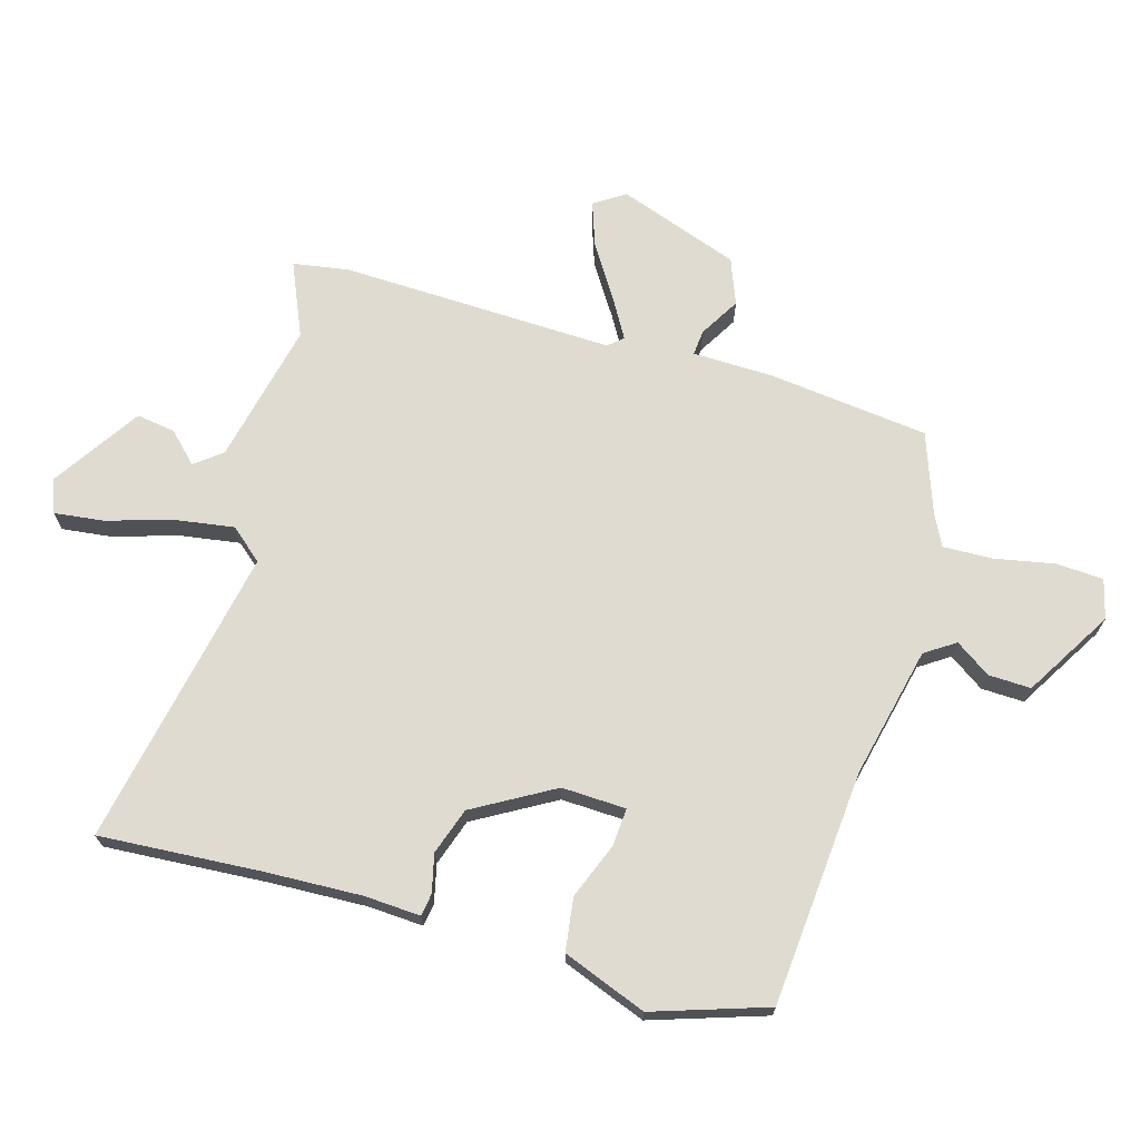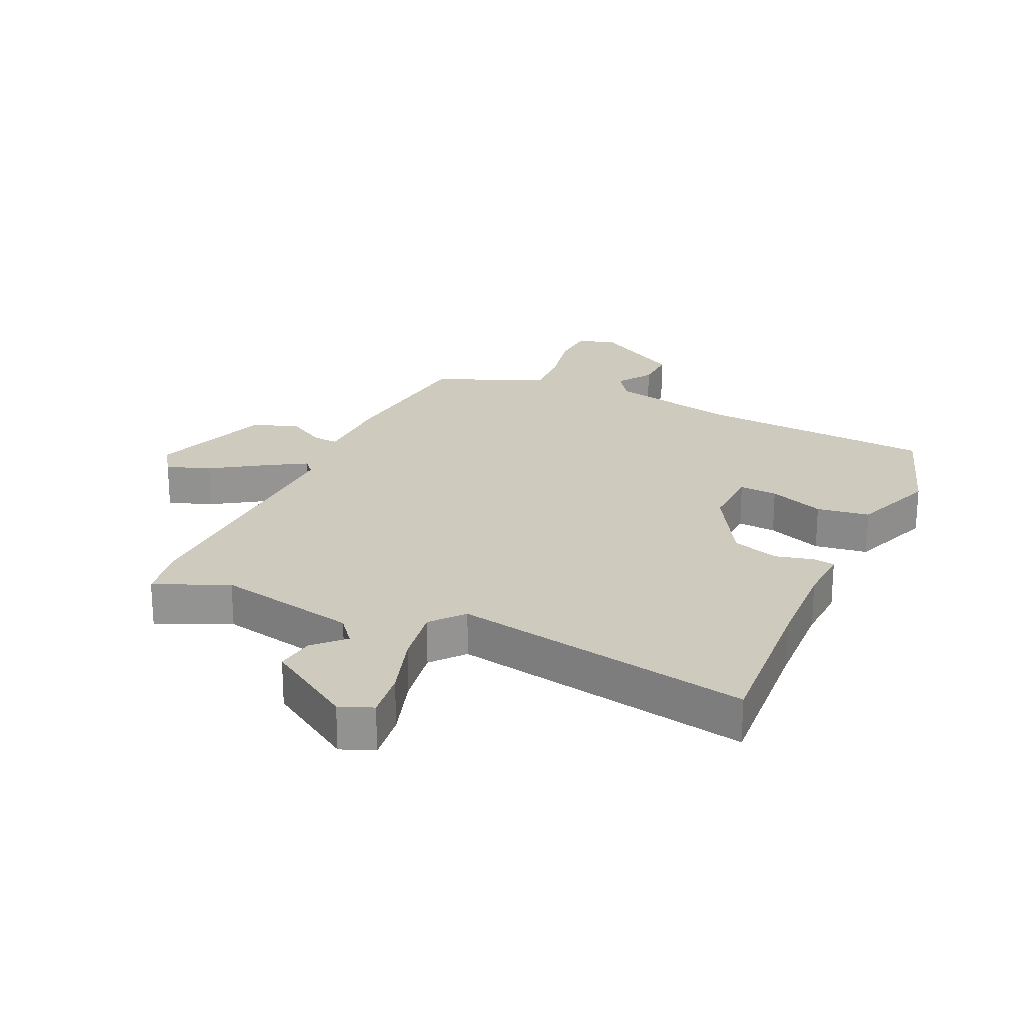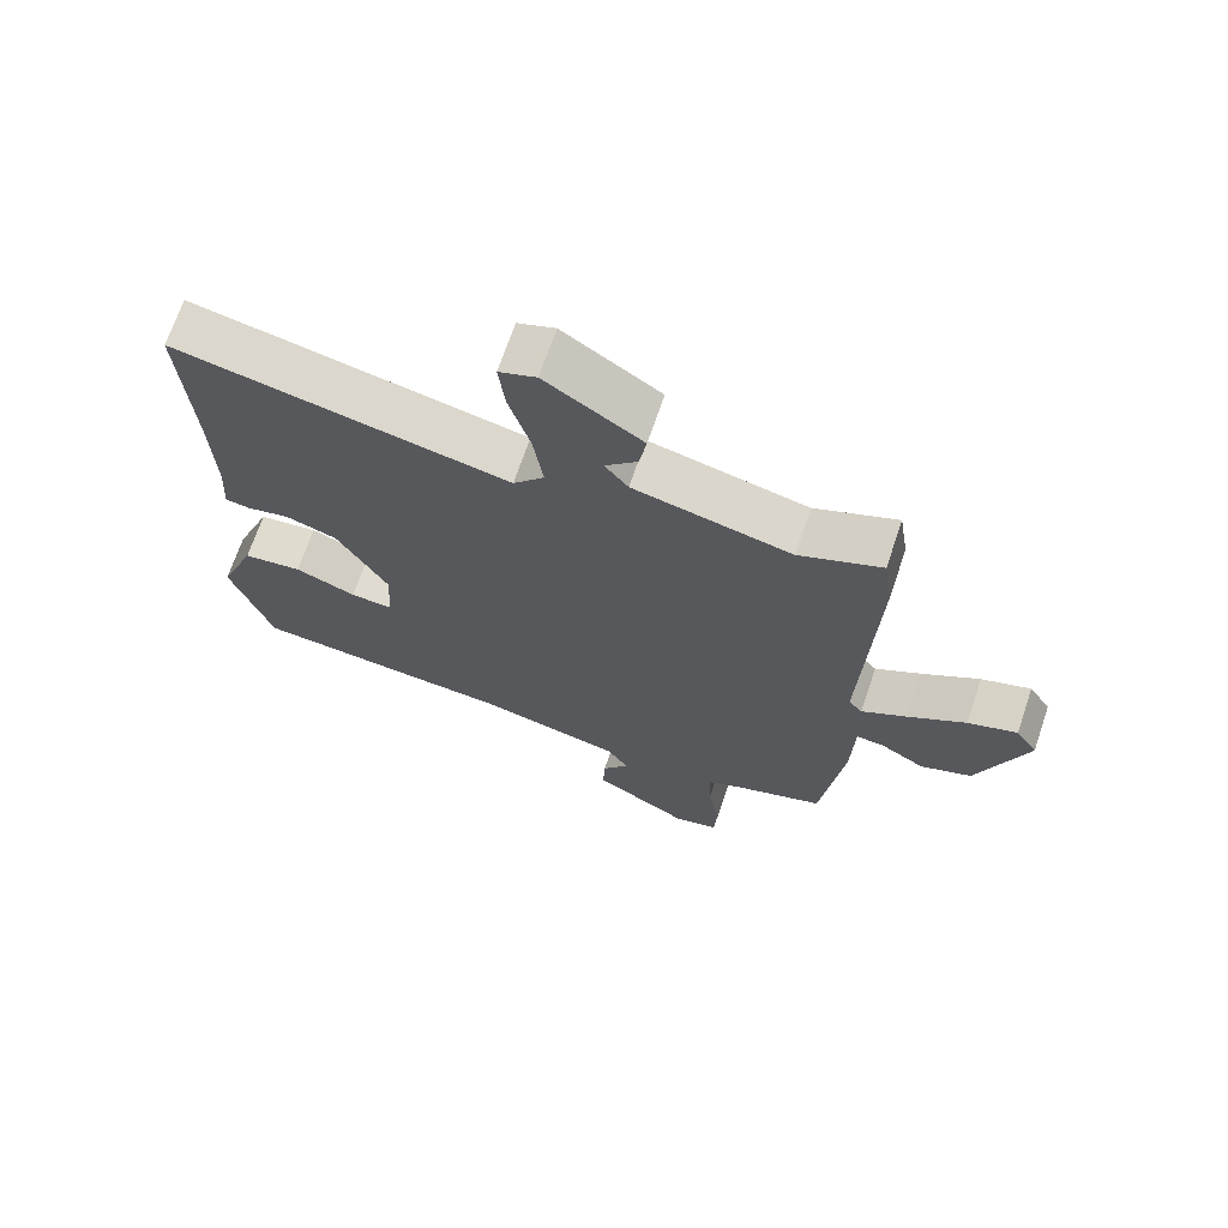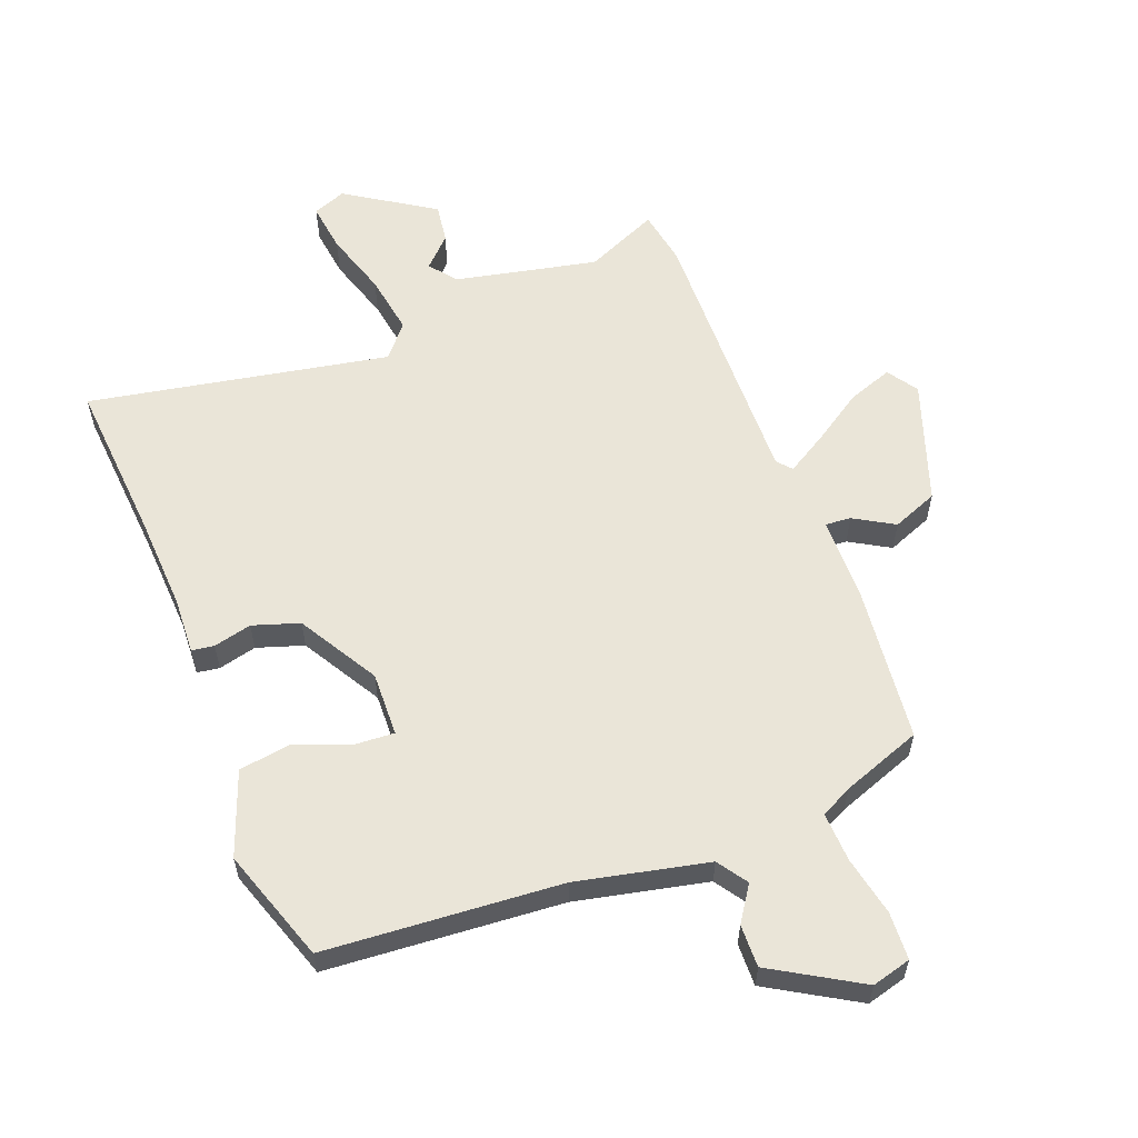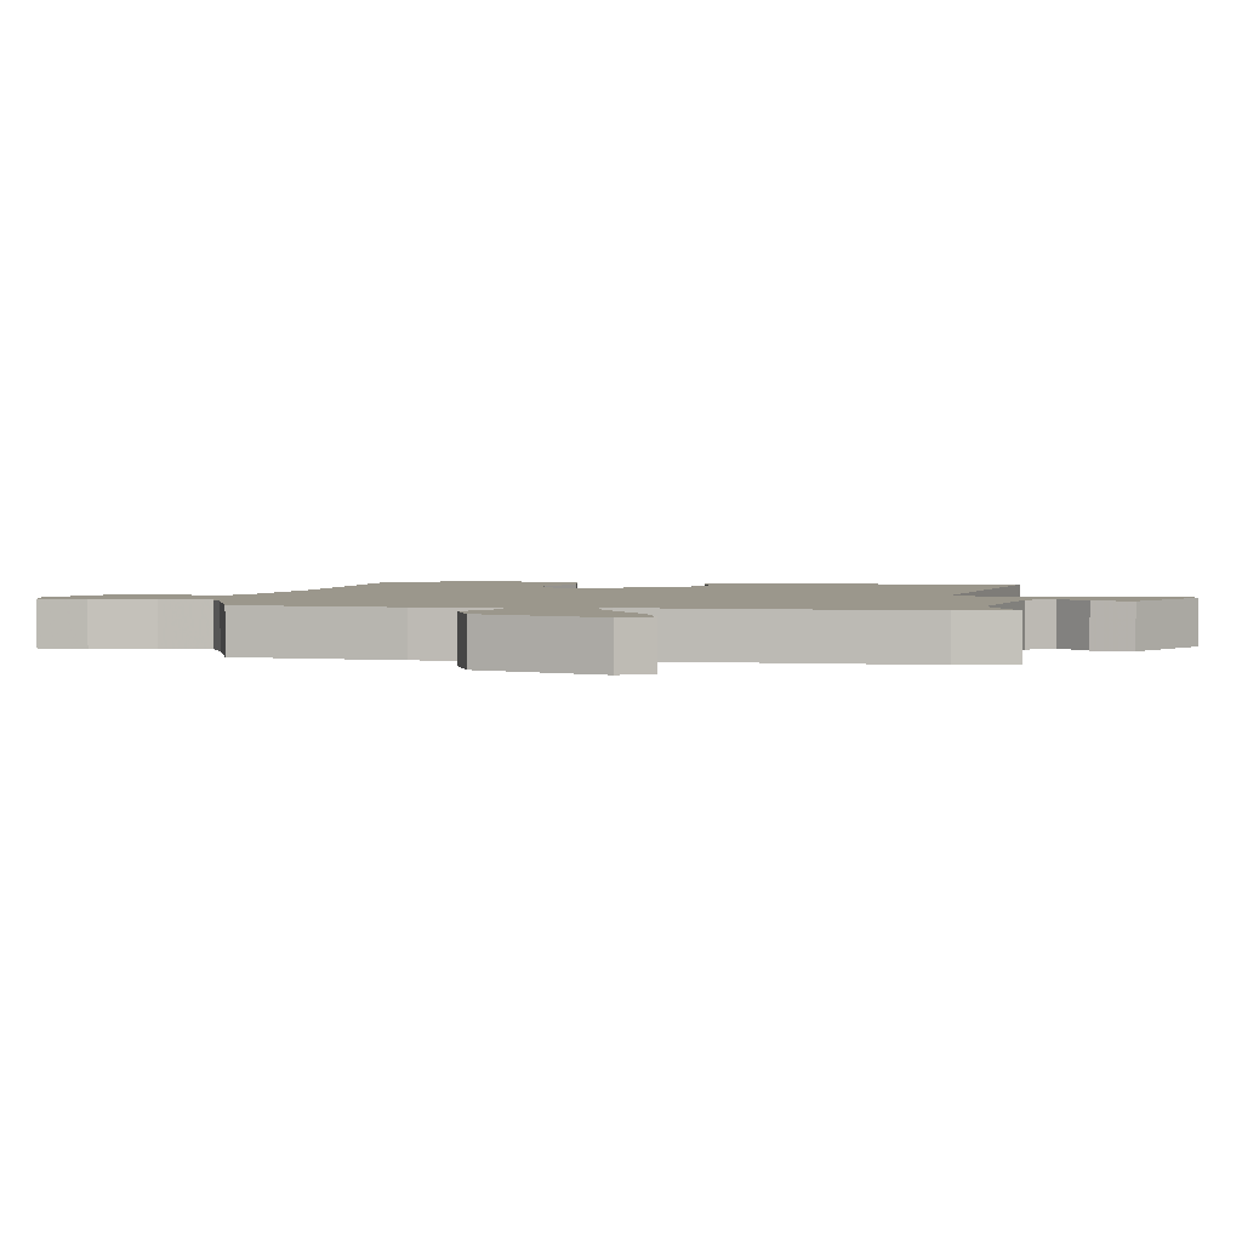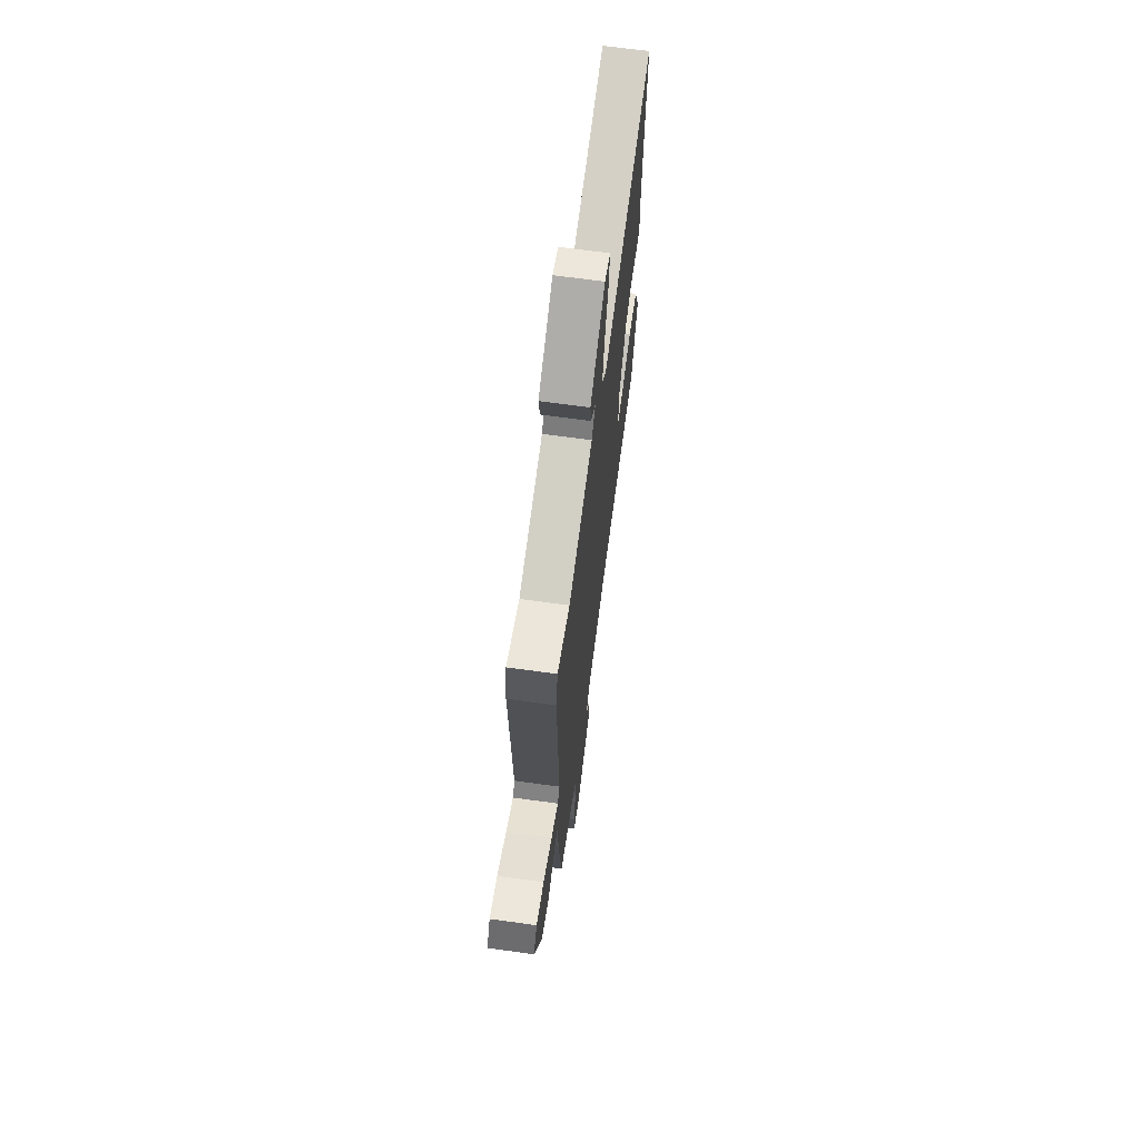
<metadata>
{"format":"obj","ext":"obj","renderer":"f3d","projection":"perspective","resolution":1024,"background":"white","views":[{"elev":69.9,"azim":105.6,"up":"+Y"},{"elev":23.2,"azim":23.6,"up":"+Y"},{"elev":69.3,"azim":-161.3,"up":"+Z"},{"elev":58.7,"azim":157.9,"up":"+Y"},{"elev":2.7,"azim":-81.8,"up":"+Y"},{"elev":68.2,"azim":-82.2,"up":"+Z"}]}
</metadata>
<code>
v -0.473 0.07 -0.49
v -0.505 0.07 -0.232
v -0.509 0.07 -0.101
v -0.55 0.07 -0.105
v -0.614 0.07 -0.144
v -0.688 0.07 -0.116
v -0.759 0.07 0.079
v -0.727 0.07 0.129
v -0.655 0.07 0.105
v -0.571 0.07 0.052
v -0.505 0.07 0.014
v -0.485 0.07 0.038
v -0.503 0.07 0.48
v -0.489 0.07 0.57
v -0.37 0.07 0.52
v -0.142 0.07 0.573
v -0.108 0.07 0.617
v -0.155 0.07 0.663
v -0.165 0.07 0.726
v -0.025 0.07 0.82
v 0.029 0.07 0.8
v 0.02 0.07 0.72
v -0.011 0.07 0.615
v -0.025 0.07 0.518
v 0.02 0.07 0.466
v 0.504 0.07 0.566
v 0.489 0.07 0.303
v 0.484 0.07 0.148
v 0.49 0.07 0.058
v 0.454 0.07 0.052
v 0.392 0.07 0.066
v 0.317 0.07 0.04
v 0.244 0.07 -0.09
v 0.249 0.07 -0.194
v 0.311 0.07 -0.189
v 0.4 0.07 -0.153
v 0.486 0.07 -0.164
v 0.539 0.07 -0.299
v 0.48 0.07 -0.484
v 0.099 0.07 -0.519
v -0.112 0.07 -0.569
v -0.144 0.07 -0.618
v -0.105 0.07 -0.674
v -0.102 0.07 -0.743
v -0.243 0.07 -0.83
v -0.307 0.07 -0.814
v -0.312 0.07 -0.737
v -0.294 0.07 -0.64
v -0.292 0.07 -0.56
v -0.343 0.07 -0.535
v -0.473 0 -0.49
v -0.505 0 -0.232
v -0.509 0 -0.101
v -0.55 0 -0.105
v -0.614 0 -0.144
v -0.688 0 -0.116
v -0.759 0 0.079
v -0.727 0 0.129
v -0.655 0 0.105
v -0.571 0 0.052
v -0.505 0 0.014
v -0.485 0 0.038
v -0.503 0 0.48
v -0.489 0 0.57
v -0.37 0 0.52
v -0.142 0 0.573
v -0.108 0 0.617
v -0.155 0 0.663
v -0.165 0 0.726
v -0.025 0 0.82
v 0.029 0 0.8
v 0.02 0 0.72
v -0.011 0 0.615
v -0.025 0 0.518
v 0.02 0 0.466
v 0.504 0 0.566
v 0.489 0 0.303
v 0.484 0 0.148
v 0.49 0 0.058
v 0.454 0 0.052
v 0.392 0 0.066
v 0.317 0 0.04
v 0.244 0 -0.09
v 0.249 0 -0.194
v 0.311 0 -0.189
v 0.4 0 -0.153
v 0.486 0 -0.164
v 0.539 0 -0.299
v 0.48 0 -0.484
v 0.099 0 -0.519
v -0.112 0 -0.569
v -0.144 0 -0.618
v -0.105 0 -0.674
v -0.102 0 -0.743
v -0.243 0 -0.83
v -0.307 0 -0.814
v -0.312 0 -0.737
v -0.294 0 -0.64
v -0.292 0 -0.56
v -0.343 0 -0.535
f 45 46 47 48
f 45 48 49
f 42 43 44 45
f 42 45 49
f 41 42 49 50
f 37 38 39 40
f 35 36 37 40
f 34 35 40 41
f 33 34 41 50
f 28 29 30 31
f 27 28 31 32
f 25 26 27 32
f 24 25 32 33
f 20 21 22 23
f 20 23 24
f 17 18 19 20
f 17 20 24
f 16 17 24 33
f 12 13 14 15
f 12 15 16 33
f 7 8 9 10
f 7 10 11
f 4 5 6 7
f 3 4 7 11
f 11 12 33 50
f 3 11 50
f 1 2 3 50
f 98 97 96 95
f 99 98 95
f 95 94 93 92
f 99 95 92
f 100 99 92 91
f 90 89 88 87
f 90 87 86 85
f 91 90 85 84
f 100 91 84 83
f 81 80 79 78
f 82 81 78 77
f 82 77 76 75
f 83 82 75 74
f 73 72 71 70
f 74 73 70
f 70 69 68 67
f 74 70 67
f 83 74 67 66
f 65 64 63 62
f 83 66 65 62
f 60 59 58 57
f 61 60 57
f 57 56 55 54
f 61 57 54 53
f 100 83 62 61
f 100 61 53
f 100 53 52 51
f 1 51 52 2
f 2 52 53 3
f 3 53 54 4
f 4 54 55 5
f 5 55 56 6
f 6 56 57 7
f 7 57 58 8
f 8 58 59 9
f 9 59 60 10
f 10 60 61 11
f 11 61 62 12
f 12 62 63 13
f 13 63 64 14
f 14 64 65 15
f 15 65 66 16
f 16 66 67 17
f 17 67 68 18
f 18 68 69 19
f 19 69 70 20
f 20 70 71 21
f 21 71 72 22
f 22 72 73 23
f 23 73 74 24
f 24 74 75 25
f 25 75 76 26
f 26 76 77 27
f 27 77 78 28
f 28 78 79 29
f 29 79 80 30
f 30 80 81 31
f 31 81 82 32
f 32 82 83 33
f 33 83 84 34
f 34 84 85 35
f 35 85 86 36
f 36 86 87 37
f 37 87 88 38
f 38 88 89 39
f 39 89 90 40
f 40 90 91 41
f 41 91 92 42
f 42 92 93 43
f 43 93 94 44
f 44 94 95 45
f 45 95 96 46
f 46 96 97 47
f 47 97 98 48
f 48 98 99 49
f 49 99 100 50
f 50 100 51 1

</code>
